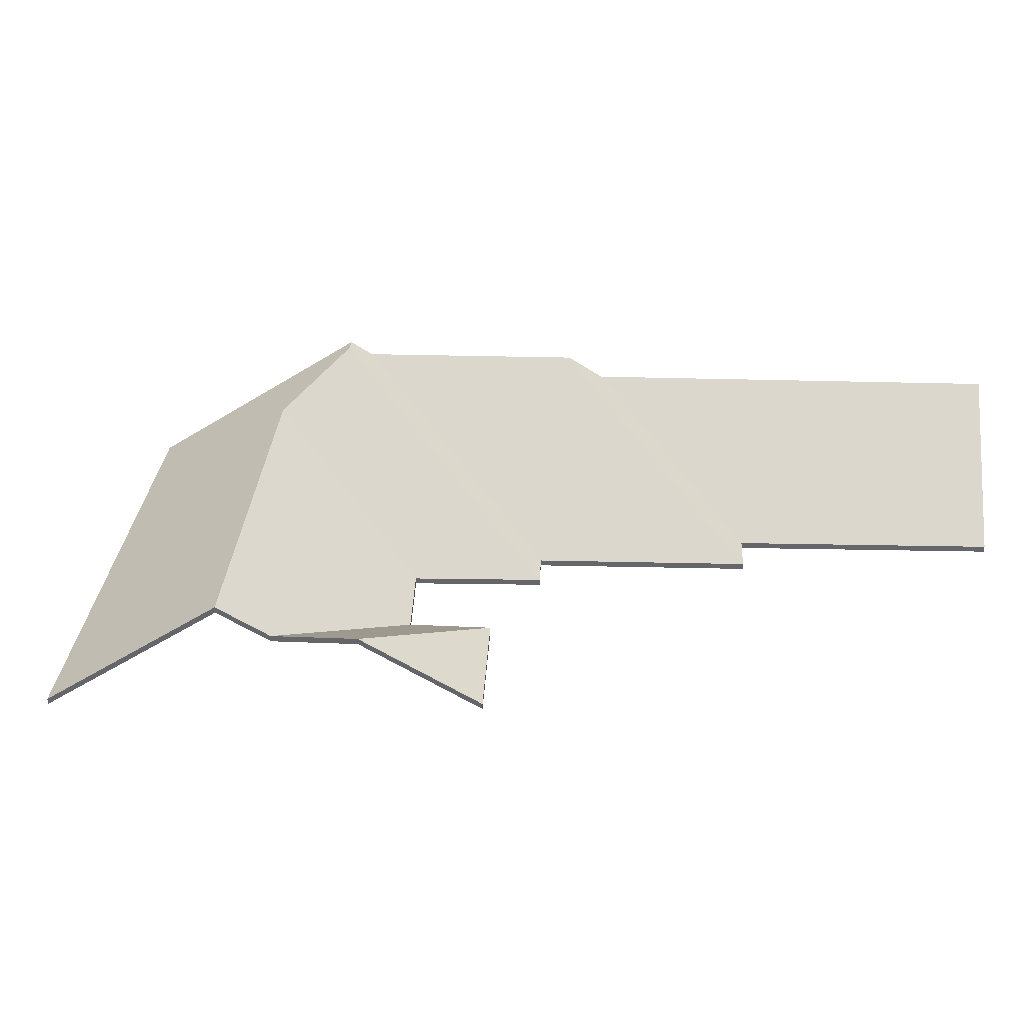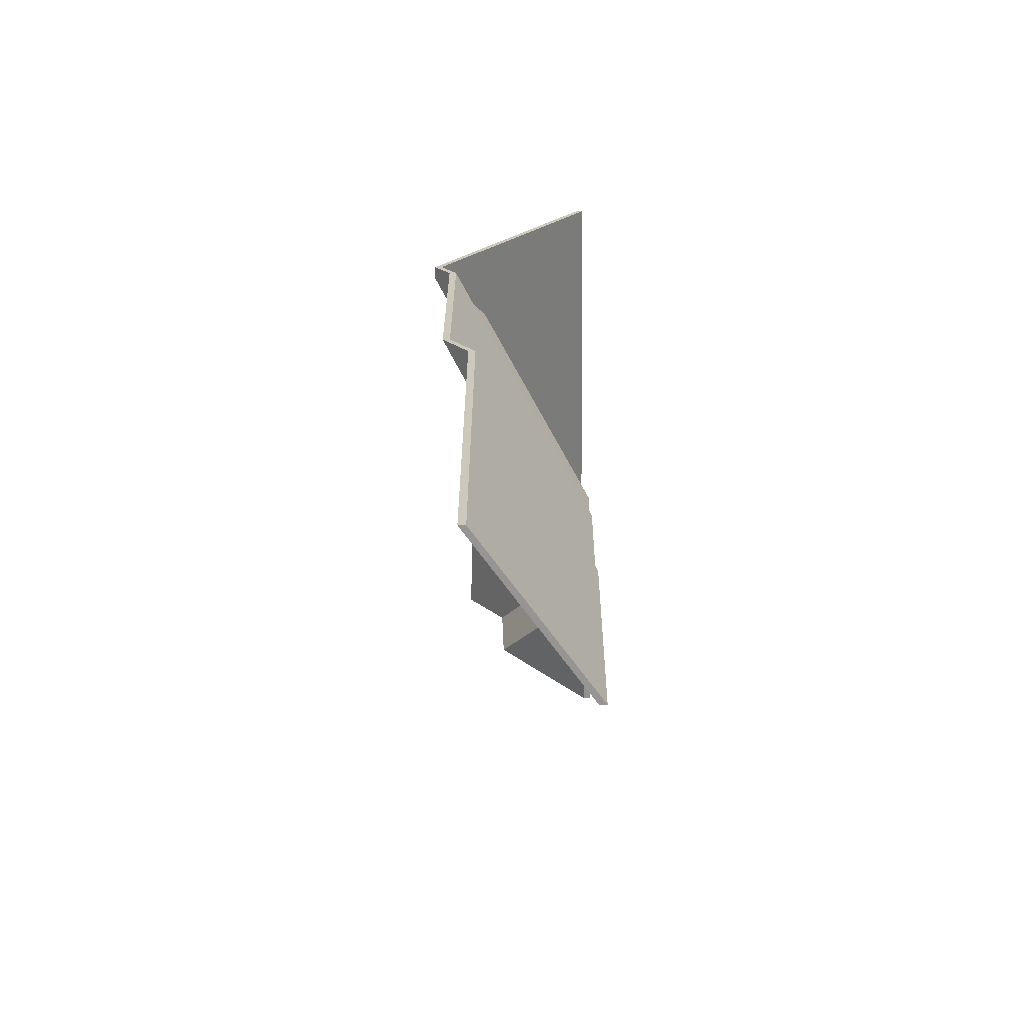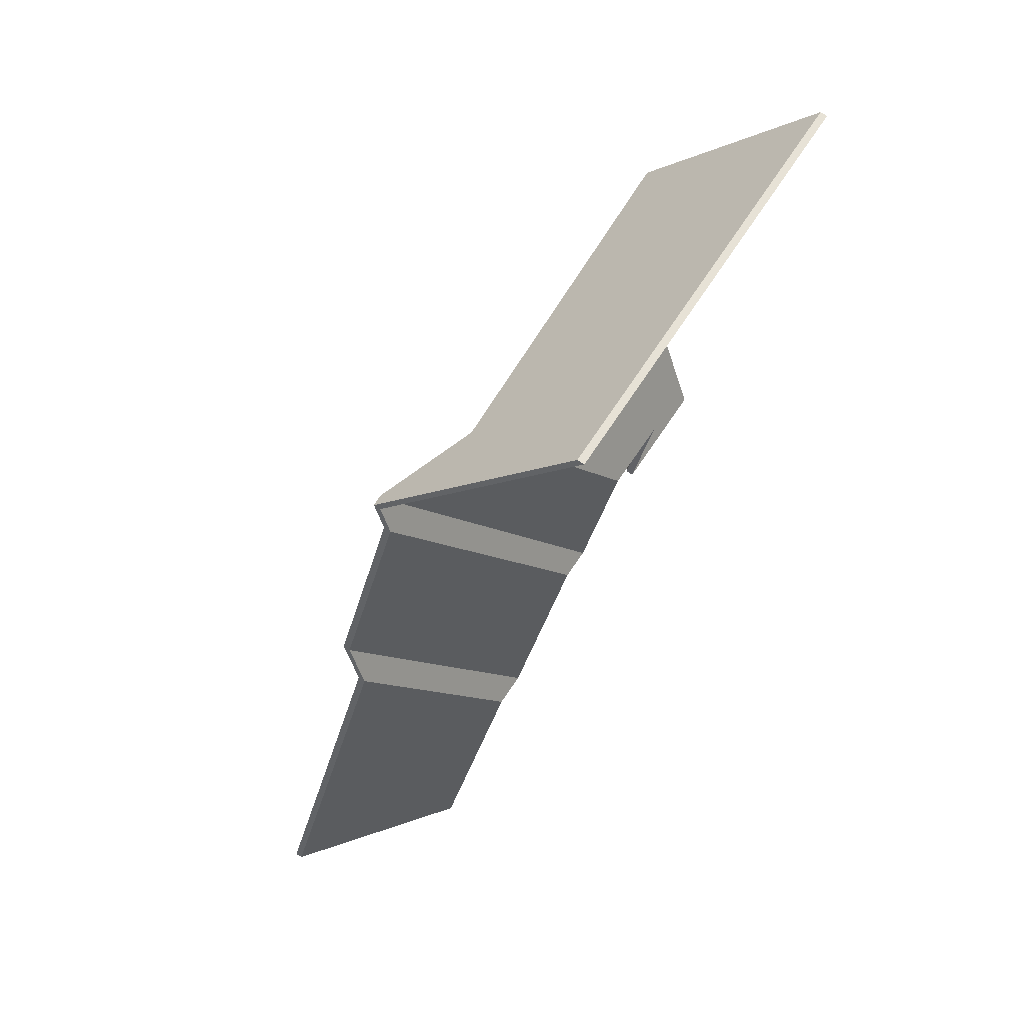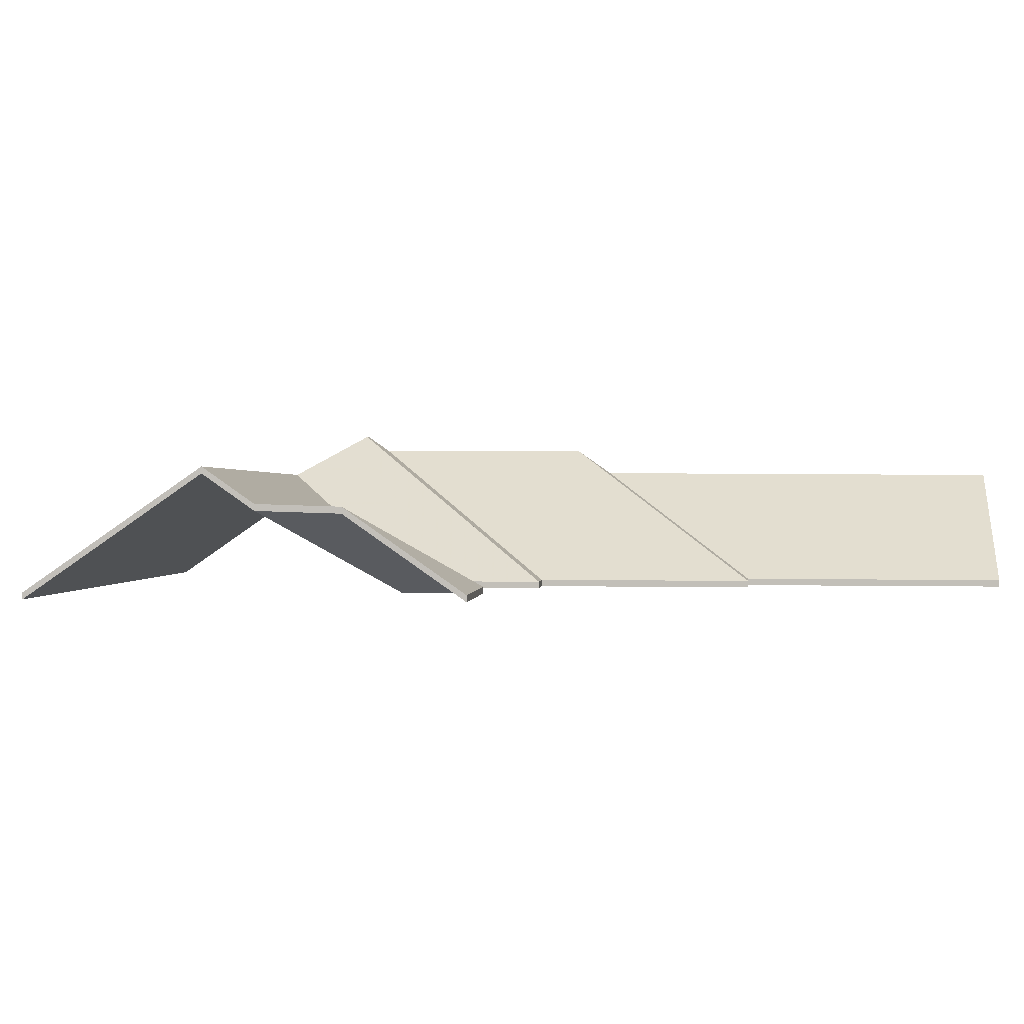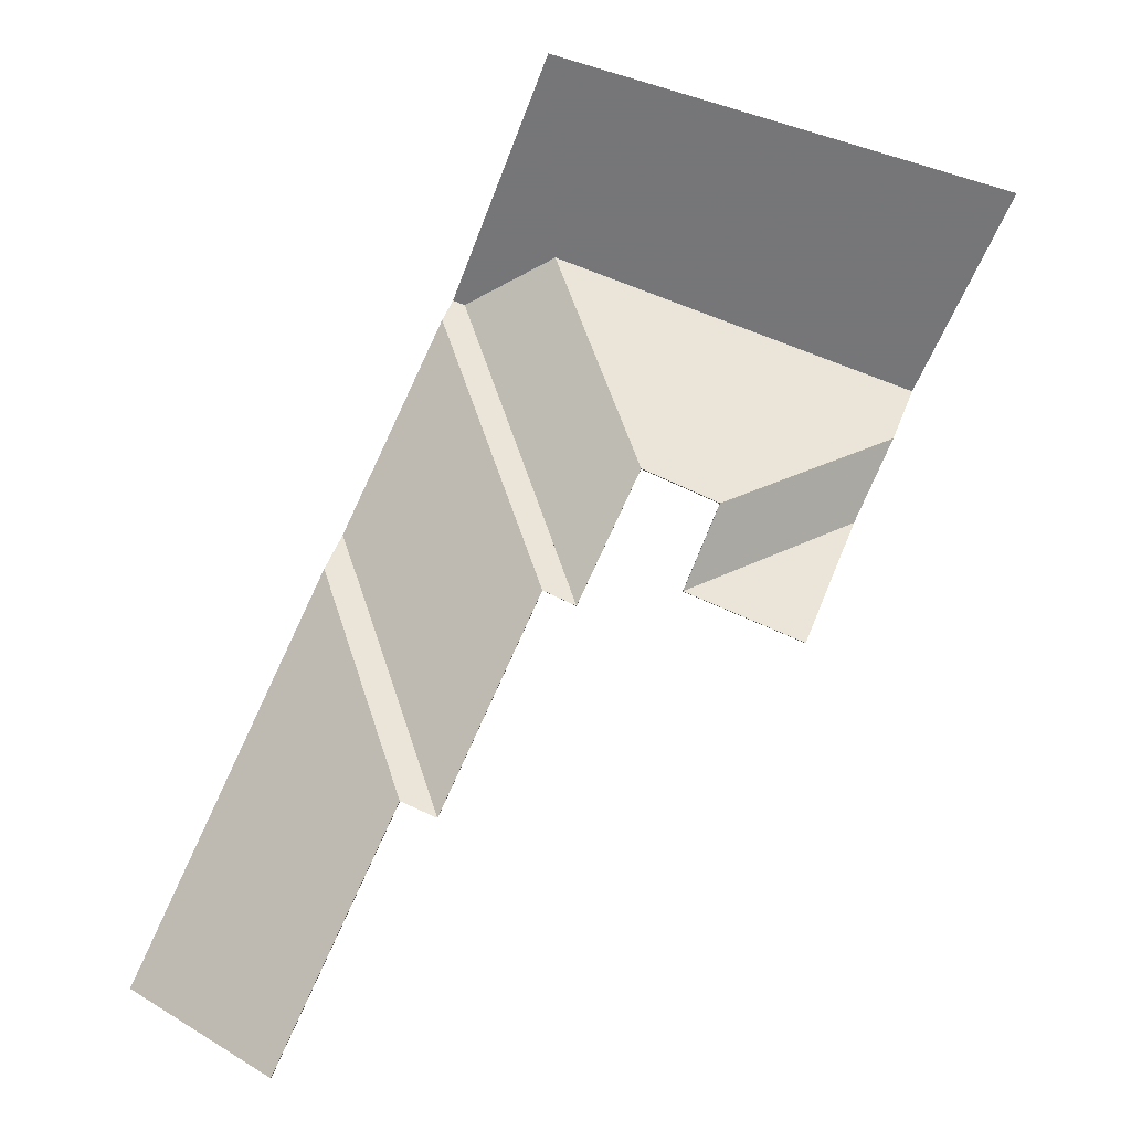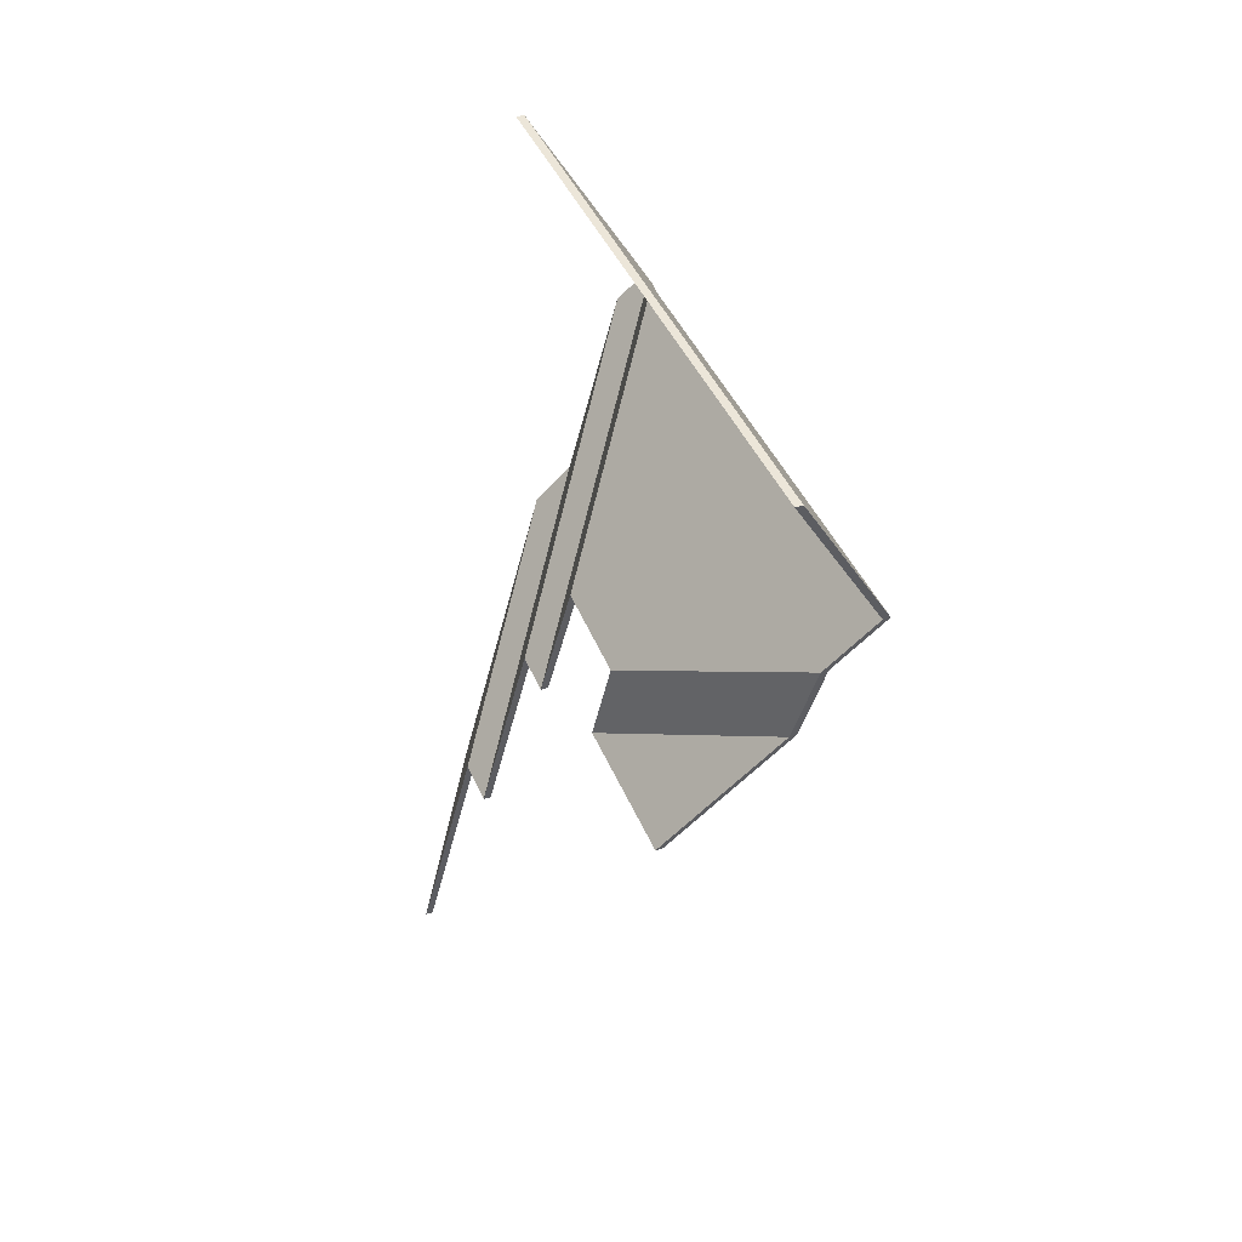
<metadata>
{"format":"obj","ext":"obj","renderer":"f3d","projection":"perspective","resolution":1024,"background":"white","views":[{"elev":38.1,"azim":116.3,"up":"+Y"},{"elev":-43.1,"azim":-89.2,"up":"+Z"},{"elev":78.1,"azim":-57.4,"up":"+Z"},{"elev":2.1,"azim":120.0,"up":"+Y"},{"elev":-2.2,"azim":0.1,"up":"+Z"},{"elev":31.5,"azim":62.6,"up":"+Z"}]}
</metadata>
<code>
v 5.14 -0.1076 1.276
v 5.176 -0.1076 1.261
v 5.176 -0.1099 1.261
v 5.14 -0.1099 1.276
v 5.176 -0.1076 1.261
v 5.194 -0.07906 1.298
v 5.194 -0.08134 1.298
v 5.176 -0.1099 1.261
v 5.194 -0.07906 1.298
v 5.14 -0.1076 1.276
v 5.14 -0.1099 1.276
v 5.194 -0.08134 1.298
v 5.176 -0.1076 1.261
v 5.14 -0.1076 1.276
v 5.194 -0.07906 1.298
v 5.194 -0.08134 1.298
v 5.14 -0.1099 1.276
v 5.176 -0.1099 1.261
v 5.194 -0.07906 1.298
v 5.206 -0.07825 1.323
v 5.206 -0.08052 1.323
v 5.194 -0.08134 1.298
v 5.206 -0.07825 1.323
v 5.151 -0.1076 1.302
v 5.151 -0.1099 1.302
v 5.206 -0.08052 1.323
v 5.151 -0.1076 1.302
v 5.14 -0.1076 1.276
v 5.14 -0.1099 1.276
v 5.151 -0.1099 1.302
v 5.14 -0.1076 1.276
v 5.194 -0.07906 1.298
v 5.194 -0.08134 1.298
v 5.14 -0.1099 1.276
v 5.206 -0.07825 1.323
v 5.194 -0.07906 1.298
v 5.14 -0.1076 1.276
v 5.151 -0.1076 1.302
v 5.14 -0.1099 1.276
v 5.194 -0.08134 1.298
v 5.206 -0.08052 1.323
v 5.151 -0.1099 1.302
v 5.103 -0.07112 1.38
v 5.128 -0.1076 1.312
v 5.128 -0.1099 1.312
v 5.103 -0.0734 1.38
v 5.128 -0.1076 1.312
v 5.151 -0.1076 1.302
v 5.151 -0.1099 1.302
v 5.128 -0.1099 1.312
v 5.151 -0.1076 1.302
v 5.206 -0.07825 1.323
v 5.206 -0.08052 1.323
v 5.151 -0.1099 1.302
v 5.213 -0.06606 1.339
v 5.103 -0.07112 1.38
v 5.103 -0.0734 1.38
v 5.213 -0.06833 1.339
v 5.206 -0.07825 1.323
v 5.213 -0.06606 1.339
v 5.213 -0.06833 1.339
v 5.206 -0.08052 1.323
v 5.103 -0.07112 1.38
v 5.213 -0.06606 1.339
v 5.206 -0.07825 1.323
v 5.151 -0.1076 1.302
v 5.128 -0.1076 1.312
v 5.206 -0.08052 1.323
v 5.213 -0.06833 1.339
v 5.103 -0.0734 1.38
v 5.128 -0.1099 1.312
v 5.151 -0.1099 1.302
v 5.109 -0.1076 1.272
v 5.128 -0.1076 1.312
v 5.128 -0.1099 1.312
v 5.109 -0.1099 1.272
v 5.074 -0.05679 1.367
v 5.109 -0.1076 1.272
v 5.109 -0.1099 1.272
v 5.074 -0.05906 1.367
v 5.103 -0.07112 1.38
v 5.074 -0.05679 1.367
v 5.074 -0.05906 1.367
v 5.103 -0.0734 1.38
v 5.128 -0.1076 1.312
v 5.103 -0.07112 1.38
v 5.103 -0.0734 1.38
v 5.128 -0.1099 1.312
v 5.074 -0.05679 1.367
v 5.103 -0.07112 1.38
v 5.128 -0.1076 1.312
v 5.109 -0.1076 1.272
v 5.128 -0.1099 1.312
v 5.103 -0.0734 1.38
v 5.074 -0.05906 1.367
v 5.109 -0.1099 1.272
v 5.07 -0.05697 1.369
v 5.067 -0.06223 1.362
v 5.067 -0.06451 1.362
v 5.07 -0.05925 1.369
v 5.074 -0.05679 1.367
v 5.07 -0.05697 1.369
v 5.07 -0.05925 1.369
v 5.074 -0.05906 1.367
v 5.067 -0.06223 1.362
v 5.099 -0.1076 1.276
v 5.099 -0.1099 1.276
v 5.067 -0.06451 1.362
v 5.099 -0.1076 1.276
v 5.109 -0.1076 1.272
v 5.109 -0.1099 1.272
v 5.099 -0.1099 1.276
v 5.109 -0.1076 1.272
v 5.074 -0.05679 1.367
v 5.074 -0.05906 1.367
v 5.109 -0.1099 1.272
v 5.07 -0.05697 1.369
v 5.074 -0.05679 1.367
v 5.109 -0.1076 1.272
v 5.099 -0.1076 1.276
v 5.067 -0.06223 1.362
v 5.109 -0.1099 1.272
v 5.074 -0.05906 1.367
v 5.07 -0.05925 1.369
v 5.067 -0.06451 1.362
v 5.099 -0.1099 1.276
v 5.036 -0.06231 1.295
v 5.068 -0.1076 1.209
v 5.068 -0.1099 1.209
v 5.036 -0.06459 1.295
v 5.068 -0.1076 1.209
v 5.099 -0.1076 1.276
v 5.099 -0.1099 1.276
v 5.068 -0.1099 1.209
v 5.099 -0.1076 1.276
v 5.067 -0.06223 1.362
v 5.067 -0.06451 1.362
v 5.099 -0.1099 1.276
v 5.067 -0.06223 1.362
v 5.036 -0.06231 1.295
v 5.036 -0.06459 1.295
v 5.067 -0.06451 1.362
v 5.068 -0.1076 1.209
v 5.036 -0.06231 1.295
v 5.067 -0.06223 1.362
v 5.099 -0.1076 1.276
v 5.067 -0.06451 1.362
v 5.036 -0.06459 1.295
v 5.068 -0.1099 1.209
v 5.099 -0.1099 1.276
v 5.036 -0.06231 1.295
v 5.031 -0.0707 1.284
v 5.031 -0.07297 1.284
v 5.036 -0.06459 1.295
v 5.031 -0.0707 1.284
v 5.057 -0.1076 1.214
v 5.057 -0.1099 1.214
v 5.031 -0.07297 1.284
v 5.057 -0.1076 1.214
v 5.068 -0.1076 1.209
v 5.068 -0.1099 1.209
v 5.057 -0.1099 1.214
v 5.068 -0.1076 1.209
v 5.036 -0.06231 1.295
v 5.036 -0.06459 1.295
v 5.068 -0.1099 1.209
v 5.031 -0.0707 1.284
v 5.036 -0.06231 1.295
v 5.068 -0.1076 1.209
v 5.057 -0.1076 1.214
v 5.068 -0.1099 1.209
v 5.036 -0.06459 1.295
v 5.031 -0.07297 1.284
v 5.057 -0.1099 1.214
v 5.213 -0.06606 1.339
v 5.239 -0.1076 1.393
v 5.239 -0.1099 1.393
v 5.213 -0.06833 1.339
v 5.103 -0.07112 1.38
v 5.213 -0.06606 1.339
v 5.213 -0.06833 1.339
v 5.103 -0.0734 1.38
v 5.239 -0.1076 1.393
v 5.101 -0.1076 1.435
v 5.101 -0.1099 1.435
v 5.239 -0.1099 1.393
v 5.074 -0.05679 1.367
v 5.103 -0.07112 1.38
v 5.103 -0.0734 1.38
v 5.074 -0.05906 1.367
v 5.101 -0.1076 1.435
v 5.07 -0.05697 1.369
v 5.07 -0.05925 1.369
v 5.101 -0.1099 1.435
v 5.07 -0.05697 1.369
v 5.074 -0.05679 1.367
v 5.074 -0.05906 1.367
v 5.07 -0.05925 1.369
v 5.103 -0.07112 1.38
v 5.074 -0.05679 1.367
v 5.07 -0.05697 1.369
v 5.239 -0.1076 1.393
v 5.213 -0.06606 1.339
v 5.101 -0.1076 1.435
v 5.07 -0.05925 1.369
v 5.074 -0.05906 1.367
v 5.103 -0.0734 1.38
v 5.101 -0.1099 1.435
v 5.239 -0.1099 1.393
v 5.213 -0.06833 1.339
v 4.972 -0.07118 1.155
v 5.02 -0.1076 1.134
v 5.02 -0.1099 1.134
v 4.972 -0.07345 1.155
v 5.02 -0.1076 1.134
v 5.057 -0.1076 1.214
v 5.057 -0.1099 1.214
v 5.02 -0.1099 1.134
v 5.031 -0.0707 1.284
v 4.972 -0.07118 1.155
v 4.972 -0.07345 1.155
v 5.031 -0.07297 1.284
v 5.057 -0.1076 1.214
v 5.031 -0.0707 1.284
v 5.031 -0.07297 1.284
v 5.057 -0.1099 1.214
v 4.972 -0.07118 1.155
v 5.031 -0.0707 1.284
v 5.057 -0.1076 1.214
v 5.02 -0.1076 1.134
v 5.057 -0.1099 1.214
v 5.031 -0.07297 1.284
v 4.972 -0.07345 1.155
v 5.02 -0.1099 1.134
f 1 2 3
f 1 3 4
f 5 6 7
f 5 7 8
f 9 10 11
f 9 11 12
f 13 14 15
f 16 17 18
f 19 20 21
f 19 21 22
f 23 24 25
f 23 25 26
f 27 28 29
f 27 29 30
f 31 32 33
f 31 33 34
f 35 36 37
f 35 37 38
f 39 40 41
f 39 41 42
f 43 44 45
f 43 45 46
f 47 48 49
f 47 49 50
f 51 52 53
f 51 53 54
f 55 56 57
f 55 57 58
f 59 60 61
f 59 61 62
f 63 64 65
f 63 65 66
f 63 66 67
f 68 69 70
f 68 70 71
f 68 71 72
f 73 74 75
f 73 75 76
f 77 78 79
f 77 79 80
f 81 82 83
f 81 83 84
f 85 86 87
f 85 87 88
f 89 90 91
f 89 91 92
f 93 94 95
f 93 95 96
f 97 98 99
f 97 99 100
f 101 102 103
f 101 103 104
f 105 106 107
f 105 107 108
f 109 110 111
f 109 111 112
f 113 114 115
f 113 115 116
f 117 118 119
f 117 119 120
f 117 120 121
f 122 123 124
f 122 124 125
f 122 125 126
f 127 128 129
f 127 129 130
f 131 132 133
f 131 133 134
f 135 136 137
f 135 137 138
f 139 140 141
f 139 141 142
f 143 144 145
f 143 145 146
f 147 148 149
f 147 149 150
f 151 152 153
f 151 153 154
f 155 156 157
f 155 157 158
f 159 160 161
f 159 161 162
f 163 164 165
f 163 165 166
f 167 168 169
f 167 169 170
f 171 172 173
f 171 173 174
f 175 176 177
f 175 177 178
f 179 180 181
f 179 181 182
f 183 184 185
f 183 185 186
f 187 188 189
f 187 189 190
f 191 192 193
f 191 193 194
f 195 196 197
f 195 197 198
f 199 200 201
f 202 203 199
f 202 199 204
f 204 199 201
f 205 206 207
f 208 205 207
f 208 207 209
f 209 207 210
f 211 212 213
f 211 213 214
f 215 216 217
f 215 217 218
f 219 220 221
f 219 221 222
f 223 224 225
f 223 225 226
f 227 228 229
f 227 229 230
f 231 232 233
f 231 233 234

</code>
